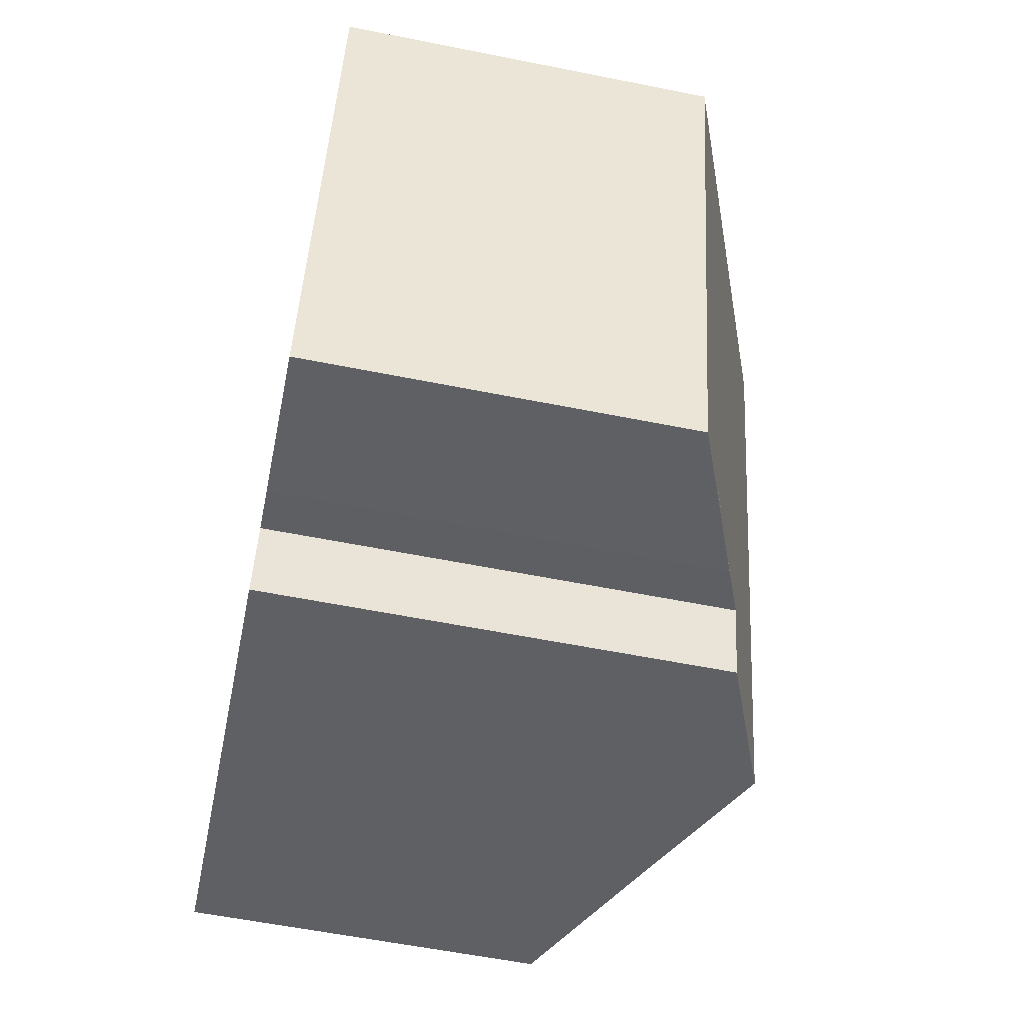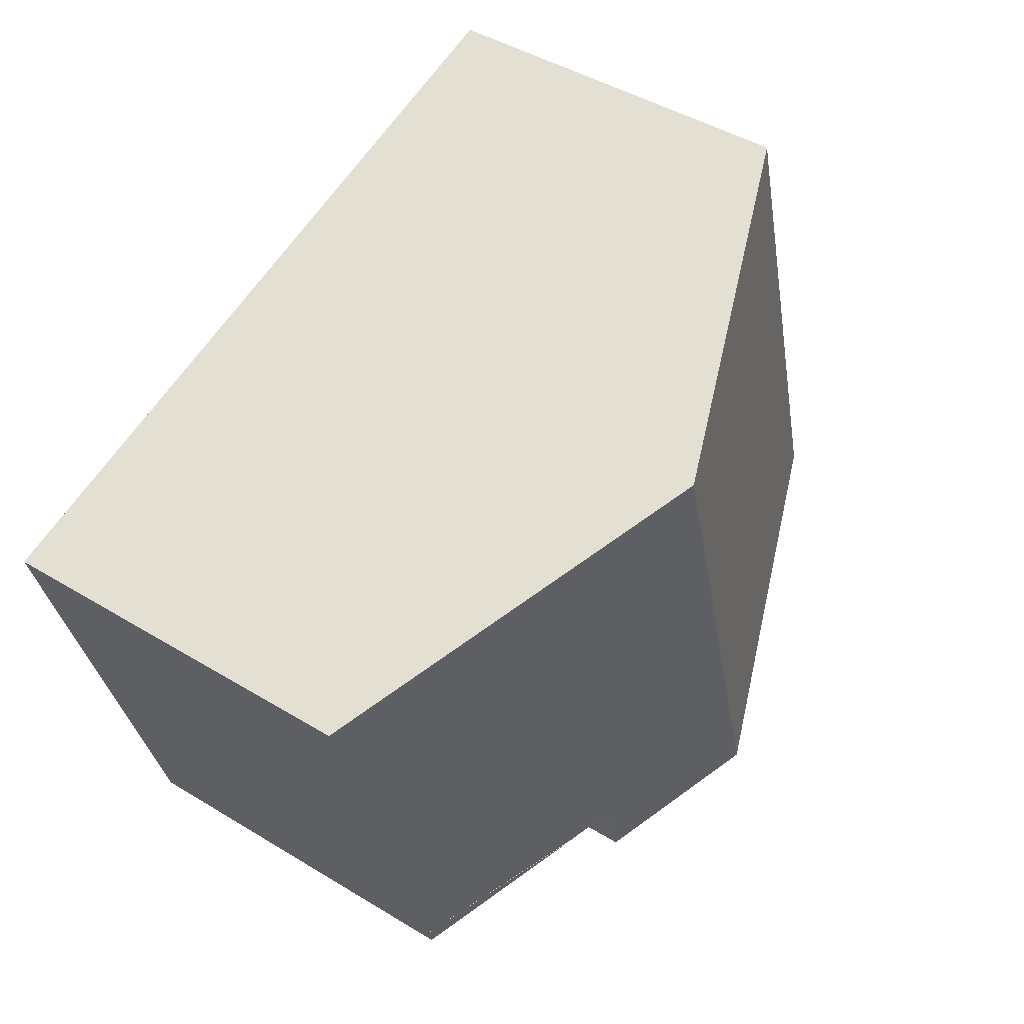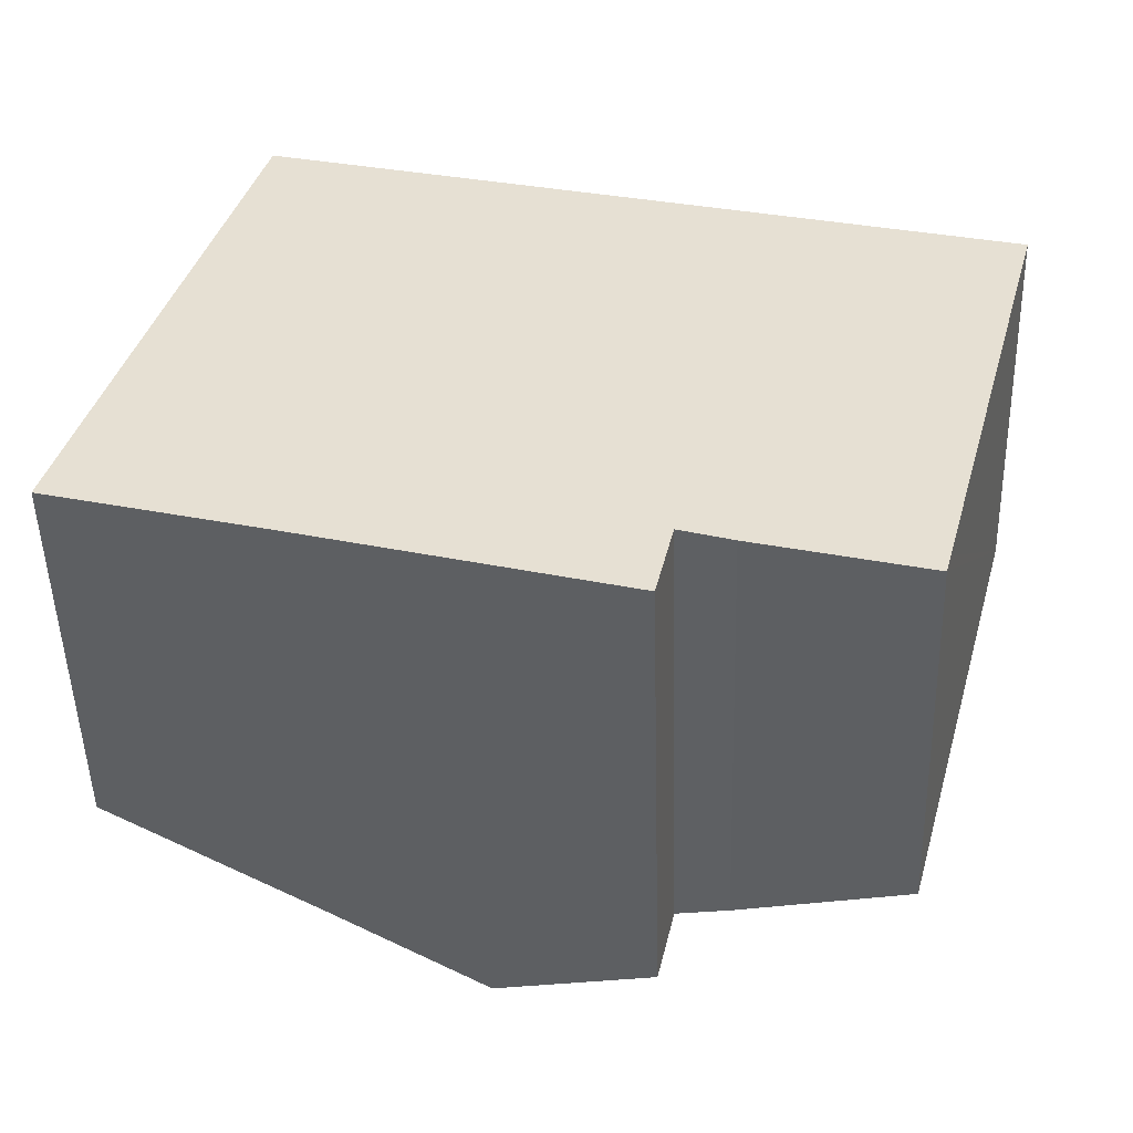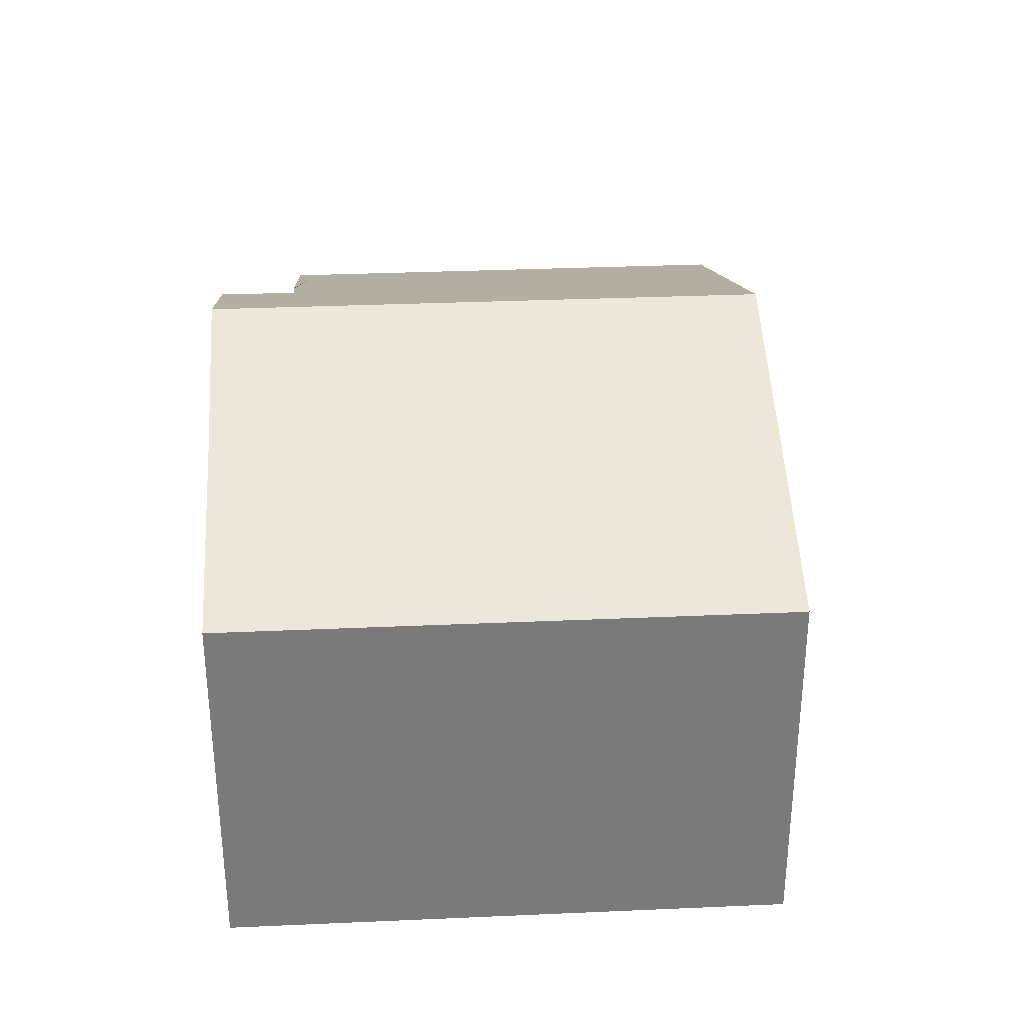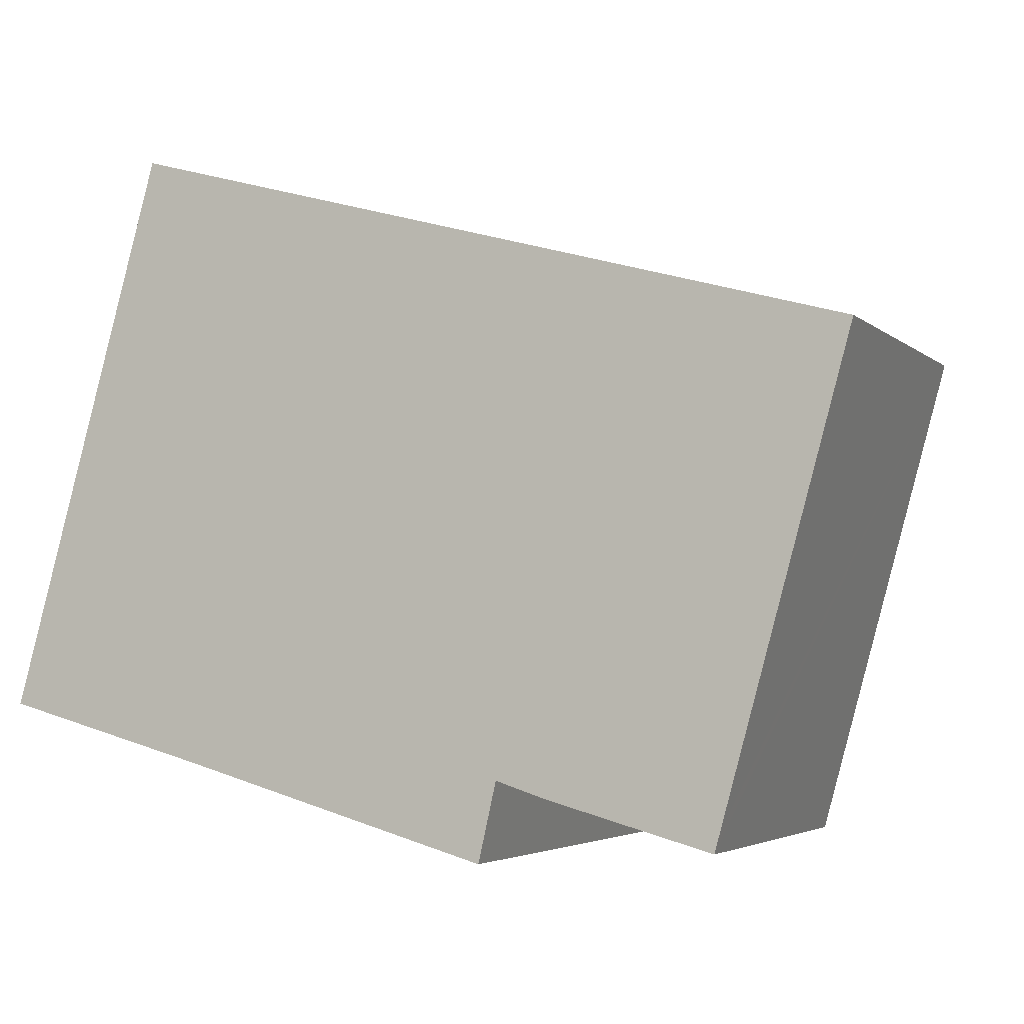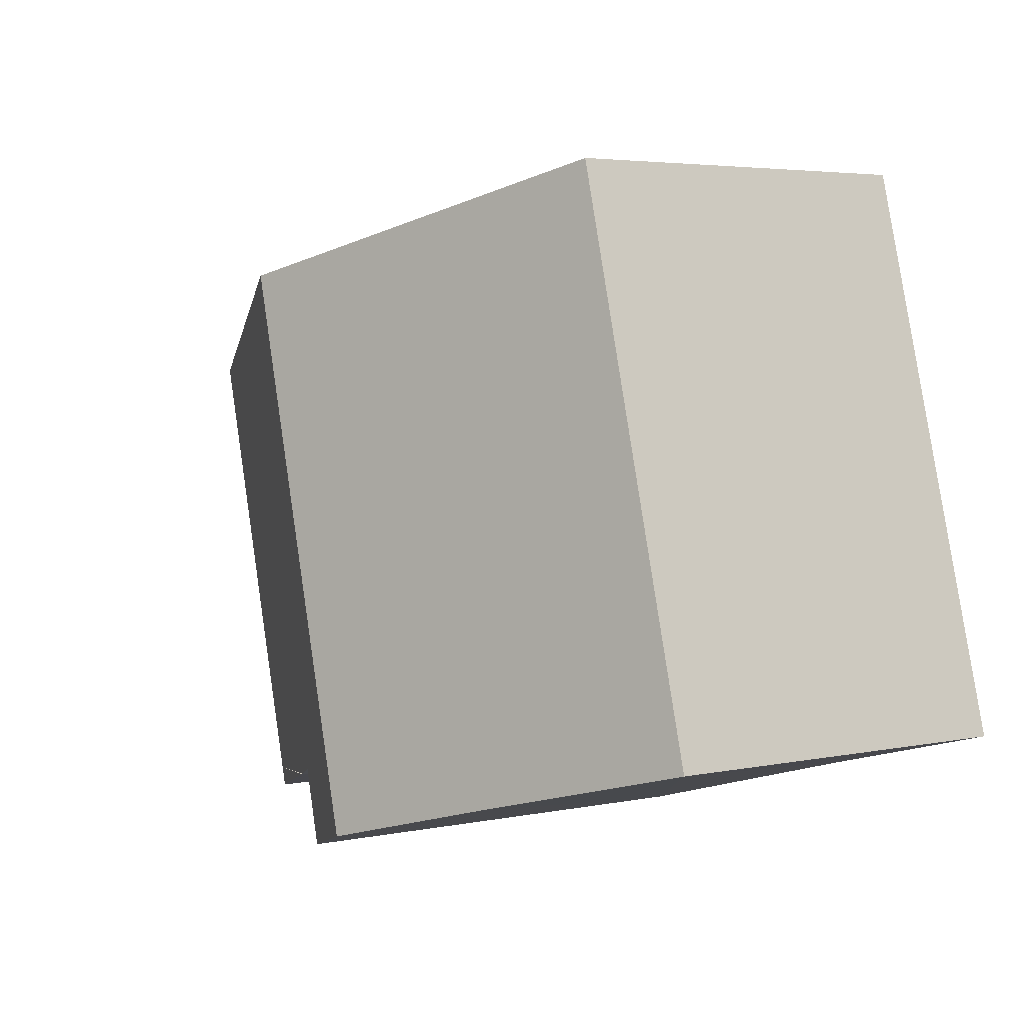
<metadata>
{"format":"obj","ext":"obj","renderer":"f3d","projection":"perspective","resolution":1024,"background":"white","views":[{"elev":-59.1,"azim":78.4,"up":"+Z"},{"elev":45.3,"azim":125.1,"up":"+Z"},{"elev":-50.7,"azim":1.6,"up":"+Z"},{"elev":32.2,"azim":-78.1,"up":"+Y"},{"elev":-3.9,"azim":23.3,"up":"+Z"},{"elev":4.2,"azim":-123.7,"up":"+Z"}]}
</metadata>
<code>
v  13.15 6.438 -1.917
v  13.05 6.438 -2.258
v  10.21 7.58 -1.473
v  6.346 8.989 -1.783
v  9.327 7.938 -1.189
v  9.017 7.913 -2.55
v  9.004 8.989 7.843
v  15.36 6.438 6.088
v  10.12 7.617 -1.443
v  2.651 6.438 9.598
v  3.602 7.884 -0.995
v  0 6.438 3.942e-16
v  10.21 9.02e-17 -1.473
v  13.05 1.383e-16 -2.258
v  9.327 7.281e-17 -1.189
v  10.12 8.836e-17 -1.443
v  9.017 1.561e-16 -2.55
v  6.346 1.092e-16 -1.783
v  3.602 6.093e-17 -0.995
v  0 0 0
v  13.15 1.174e-16 -1.917
v  15.36 -3.728e-16 6.088
v  2.651 -5.877e-16 9.598
v  9.004 -4.802e-16 7.843
g defaultobject
f 1 2 3
f 4 5 6
f 5 4 7
f 5 7 8
f 9 8 1
f 8 9 5
f 10 11 12
f 11 10 4
f 4 10 7
f 2 13 3
f 13 2 14
f 9 15 5
f 15 9 3
f 15 3 13
f 15 13 16
f 17 4 6
f 4 17 11
f 11 17 12
f 12 17 18
f 12 18 19
f 12 19 20
f 15 6 5
f 6 15 17
f 1 14 2
f 14 1 8
f 14 8 21
f 21 8 22
f 20 10 12
f 10 20 23
f 23 7 10
f 7 23 8
f 8 23 24
f 8 24 22
f 20 19 23
f 24 23 19
f 18 24 19
f 17 24 18
f 15 24 17
f 22 24 15
f 16 22 15
f 13 22 16
f 21 22 13
f 14 21 13

</code>
